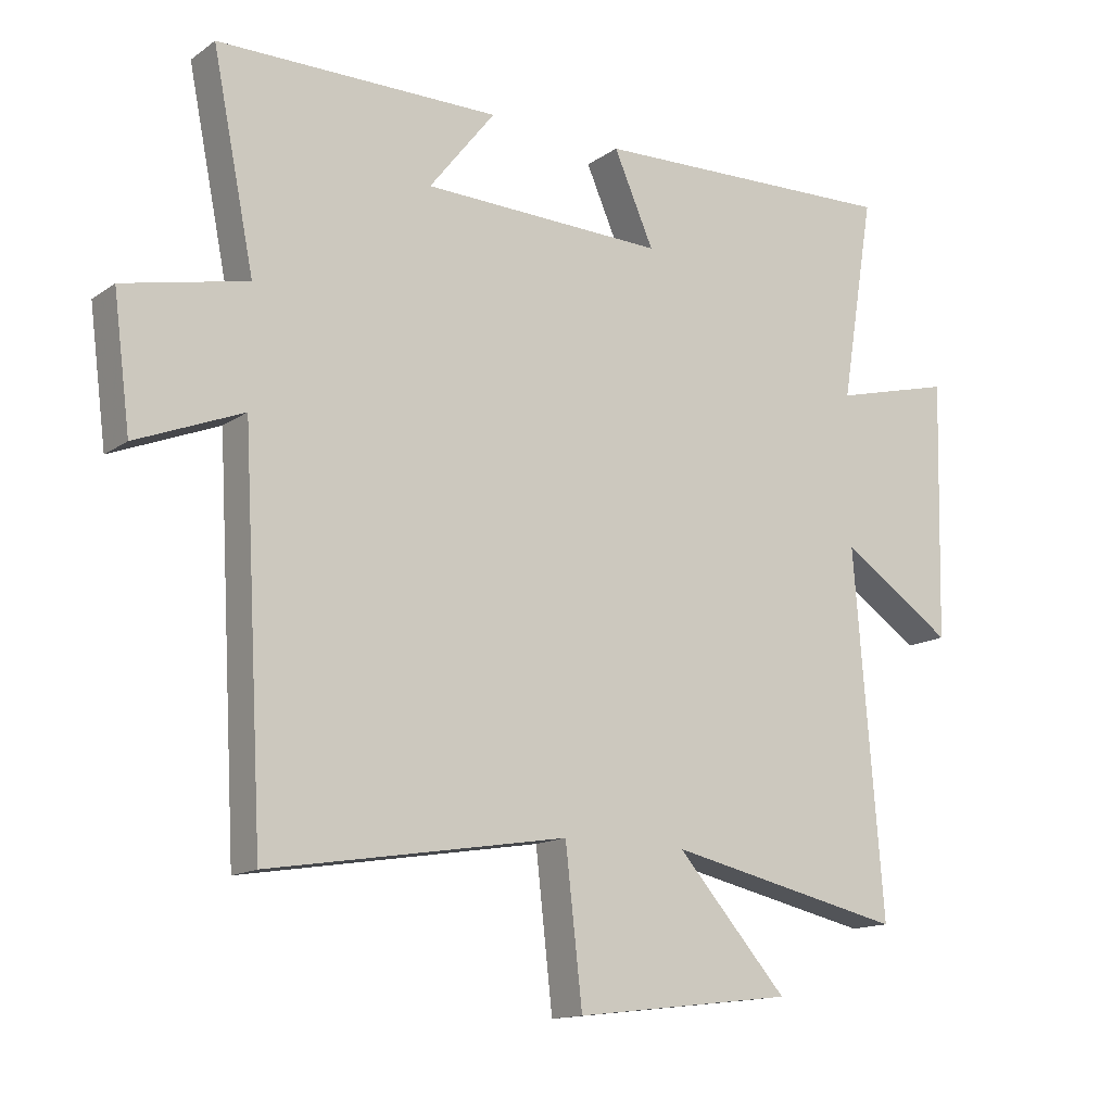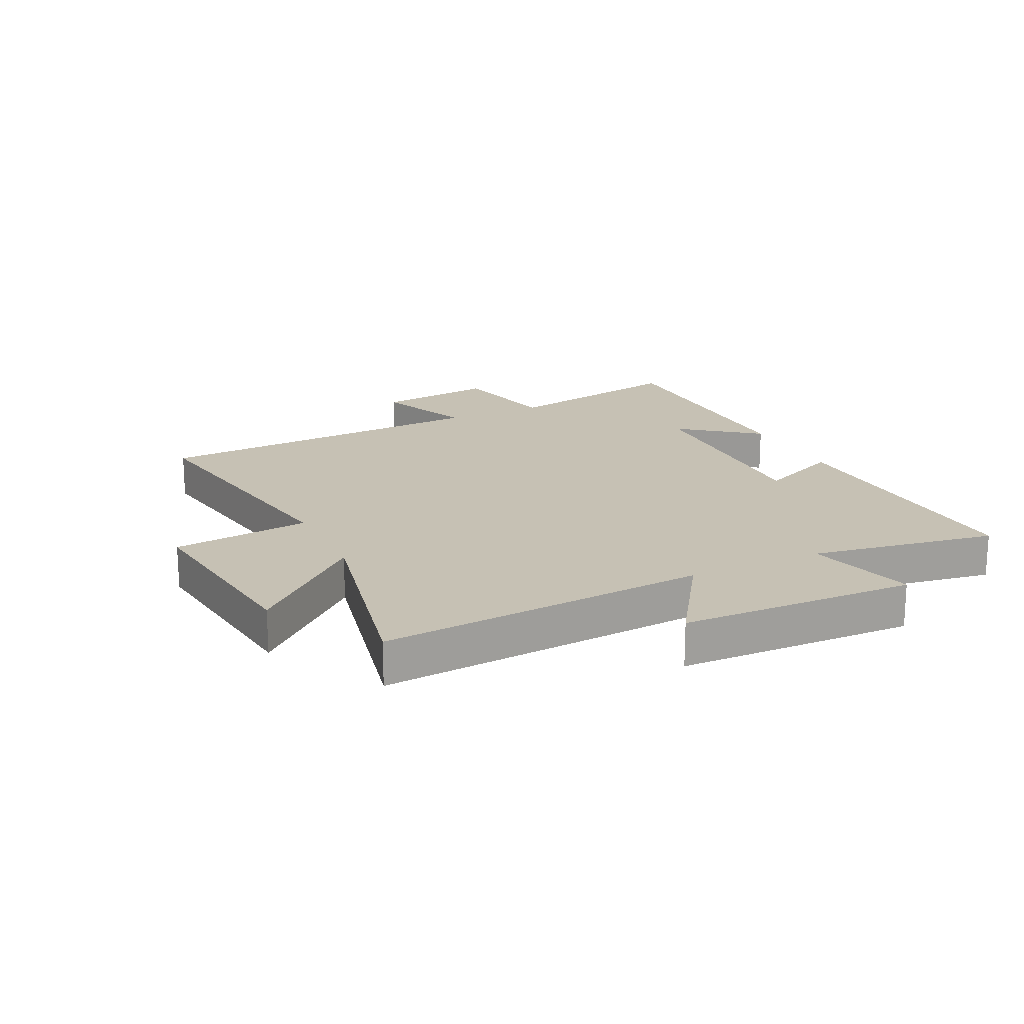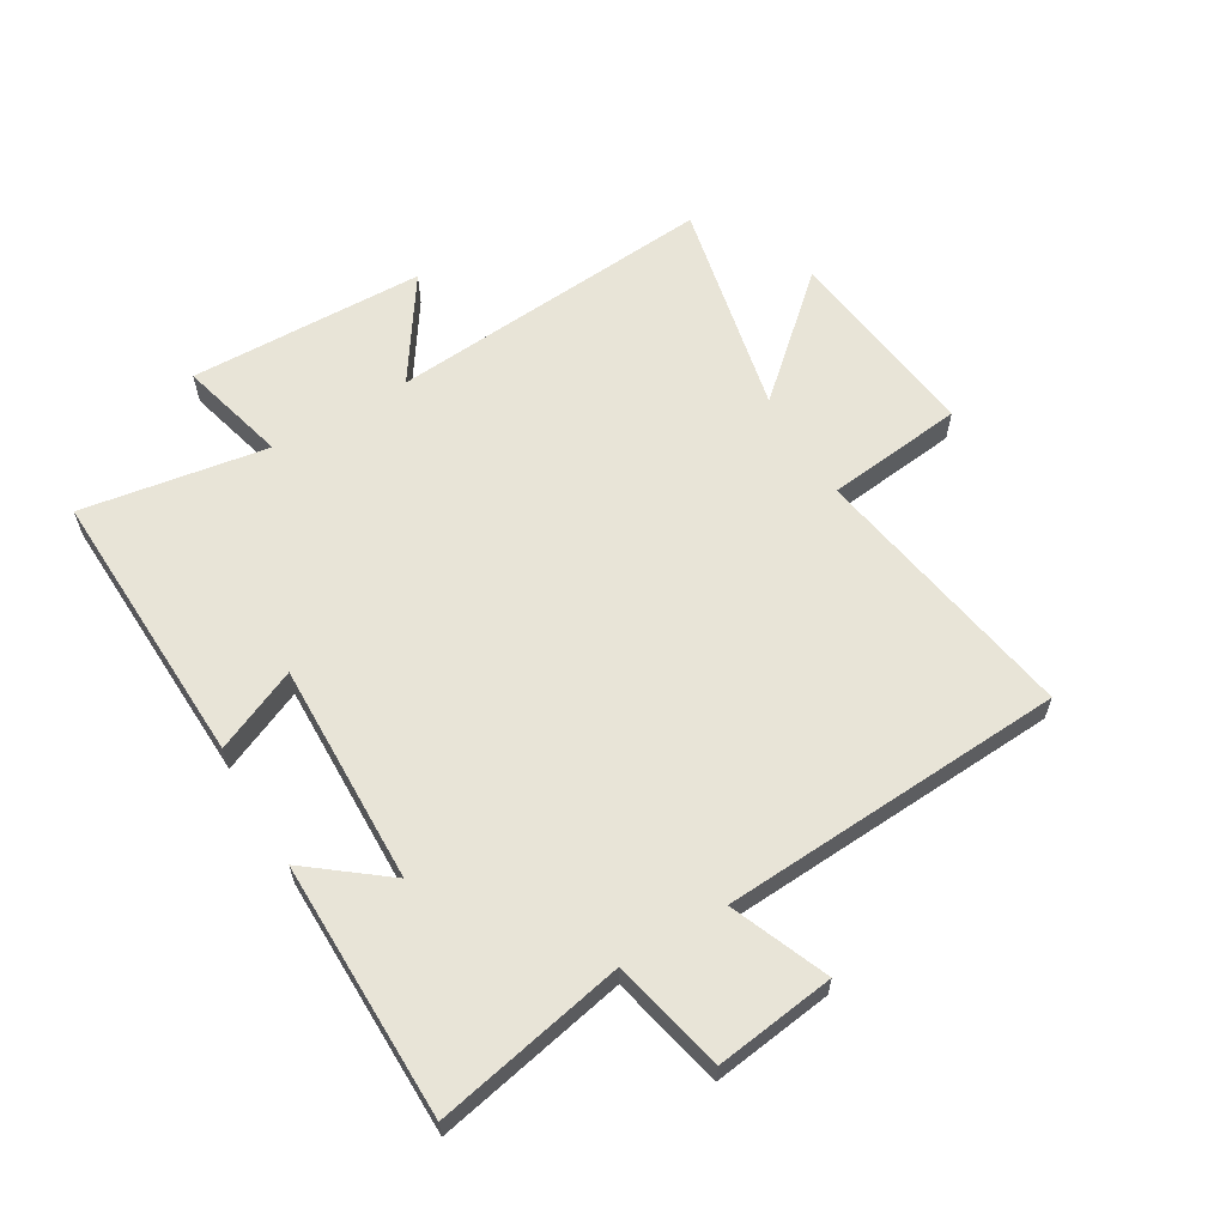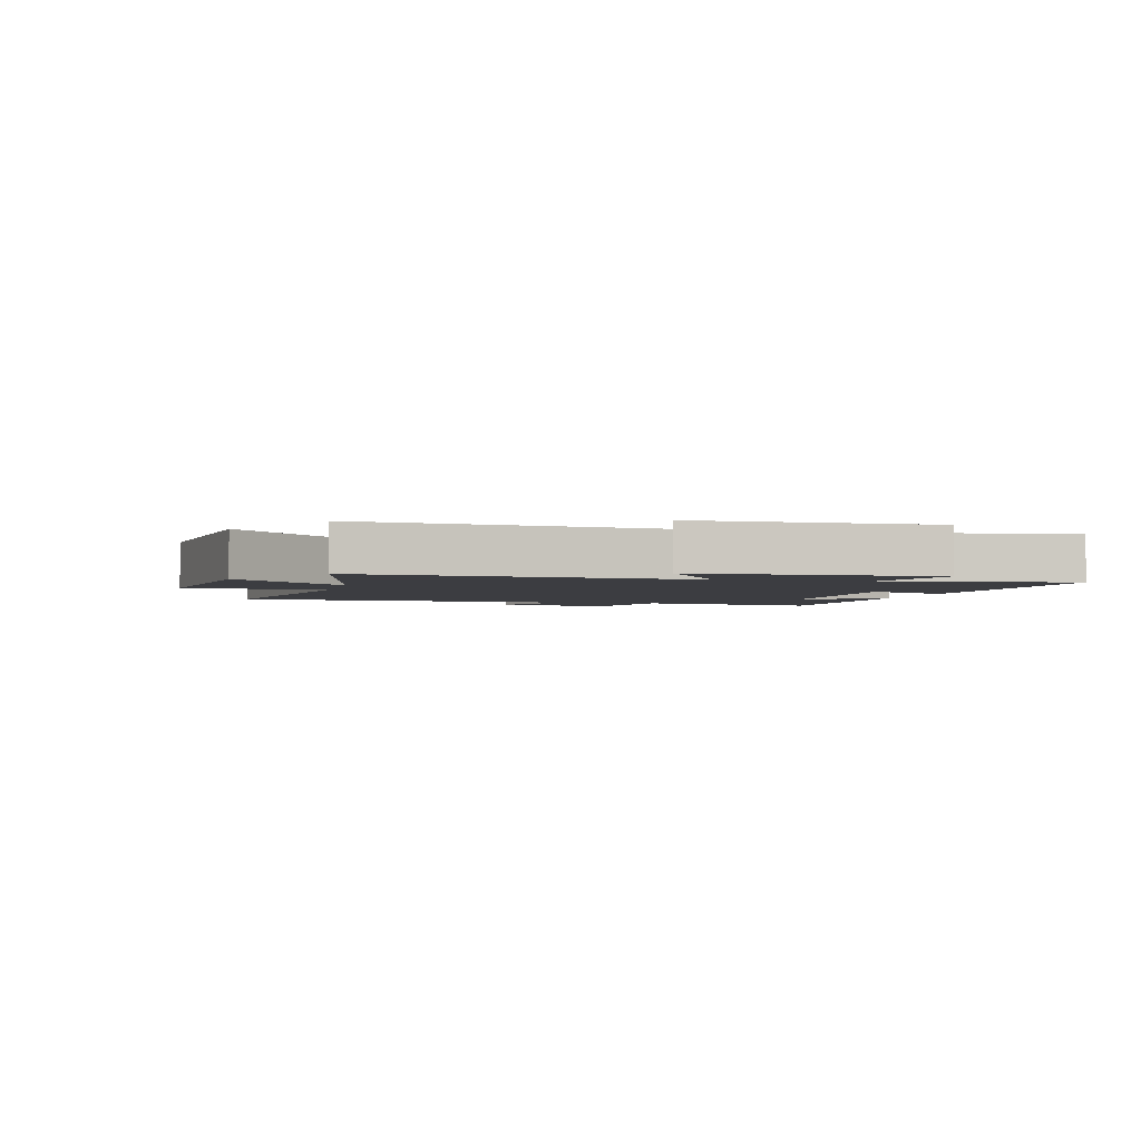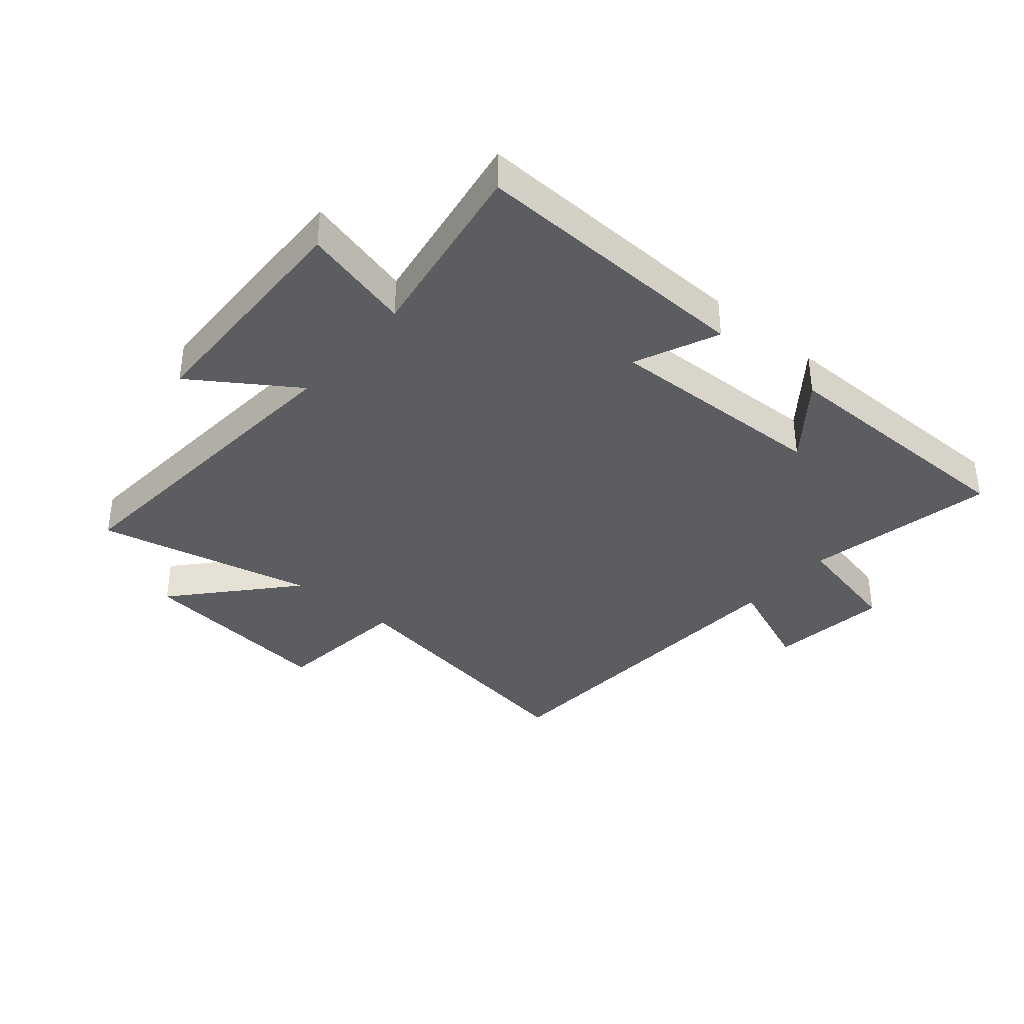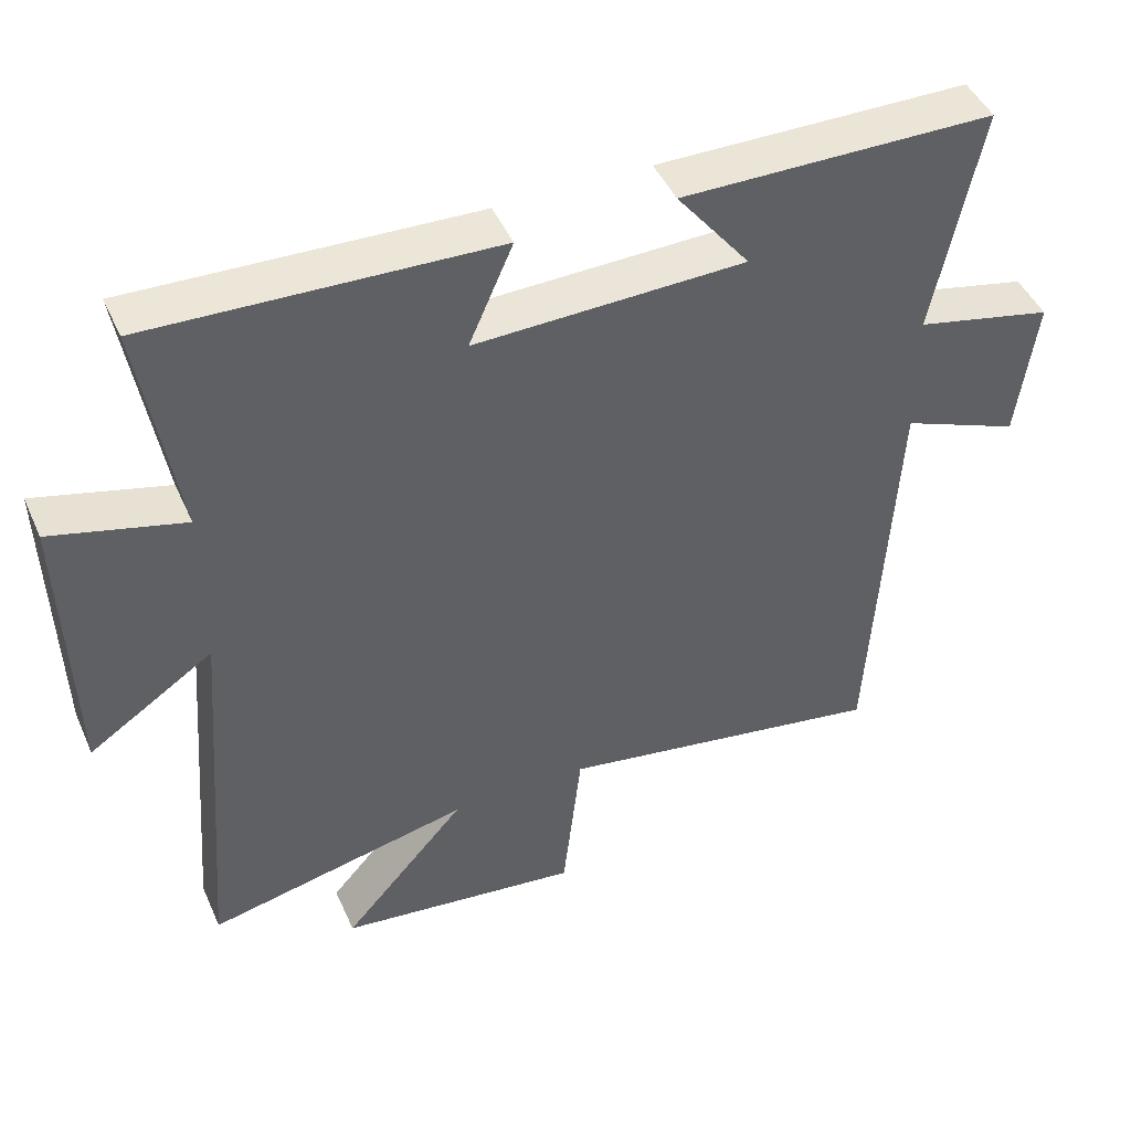
<metadata>
{"format":"obj","ext":"obj","renderer":"f3d","projection":"perspective","resolution":1024,"background":"white","views":[{"elev":-14.2,"azim":145.7,"up":"+Z"},{"elev":18.6,"azim":-115.7,"up":"+Y"},{"elev":61.3,"azim":59.2,"up":"+Y"},{"elev":-2.7,"azim":-104.6,"up":"+Y"},{"elev":-36.8,"azim":-40.2,"up":"+Y"},{"elev":45.8,"azim":-23.2,"up":"+Z"}]}
</metadata>
<code>
v -0.544 0.07 -0.58
v -0.5 0.07 -0.029
v -0.672 0.07 -0.144
v -0.682 0.07 0.252
v -0.5 0.07 0.205
v -0.551 0.07 0.517
v -0.077 0.07 0.5
v -0.138 0.07 0.361
v 0.234 0.07 0.371
v 0.133 0.07 0.5
v 0.564 0.07 0.497
v 0.5 0.07 0.179
v 0.689 0.07 0.137
v 0.663 0.07 -0.063
v 0.5 0.07 0.003
v 0.468 0.07 -0.575
v 0.012 0.07 -0.5
v -0.014 0.07 -0.731
v -0.35 0.07 -0.691
v -0.18 0.07 -0.5
v -0.544 0 -0.58
v -0.5 0 -0.029
v -0.672 0 -0.144
v -0.682 0 0.252
v -0.5 0 0.205
v -0.551 0 0.517
v -0.077 0 0.5
v -0.138 0 0.361
v 0.234 0 0.371
v 0.133 0 0.5
v 0.564 0 0.497
v 0.5 0 0.179
v 0.689 0 0.137
v 0.663 0 -0.063
v 0.5 0 0.003
v 0.468 0 -0.575
v 0.012 0 -0.5
v -0.014 0 -0.731
v -0.35 0 -0.691
v -0.18 0 -0.5
f 17 18 19 20
f 15 16 17
f 15 17 20
f 12 13 14 15
f 12 15 20 1
f 9 10 11 12
f 8 9 12 1
f 5 6 7 8
f 2 3 4 5
f 2 5 8
f 1 2 8
f 40 39 38 37
f 37 36 35
f 40 37 35
f 35 34 33 32
f 21 40 35 32
f 32 31 30 29
f 21 32 29 28
f 28 27 26 25
f 25 24 23 22
f 28 25 22
f 28 22 21
f 1 21 22 2
f 2 22 23 3
f 3 23 24 4
f 4 24 25 5
f 5 25 26 6
f 6 26 27 7
f 7 27 28 8
f 8 28 29 9
f 9 29 30 10
f 10 30 31 11
f 11 31 32 12
f 12 32 33 13
f 13 33 34 14
f 14 34 35 15
f 15 35 36 16
f 16 36 37 17
f 17 37 38 18
f 18 38 39 19
f 19 39 40 20
f 20 40 21 1

</code>
